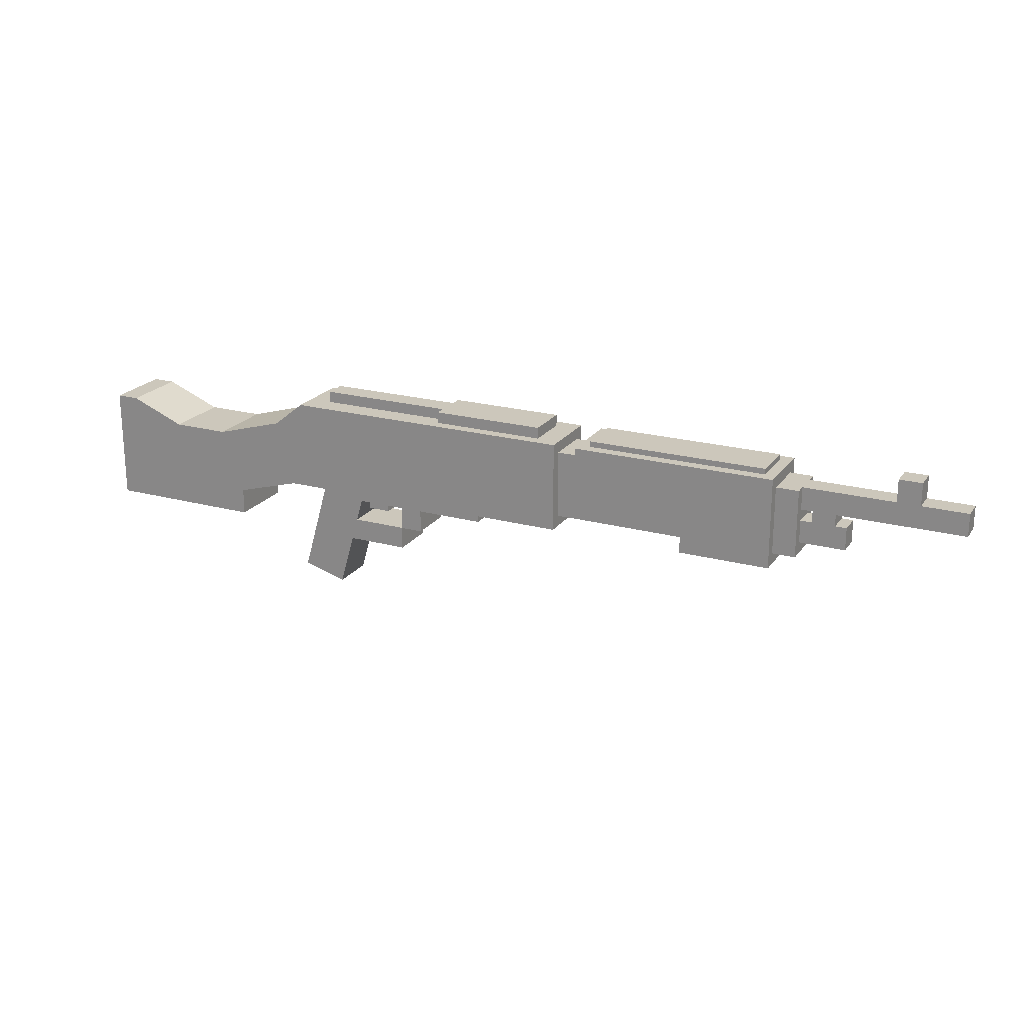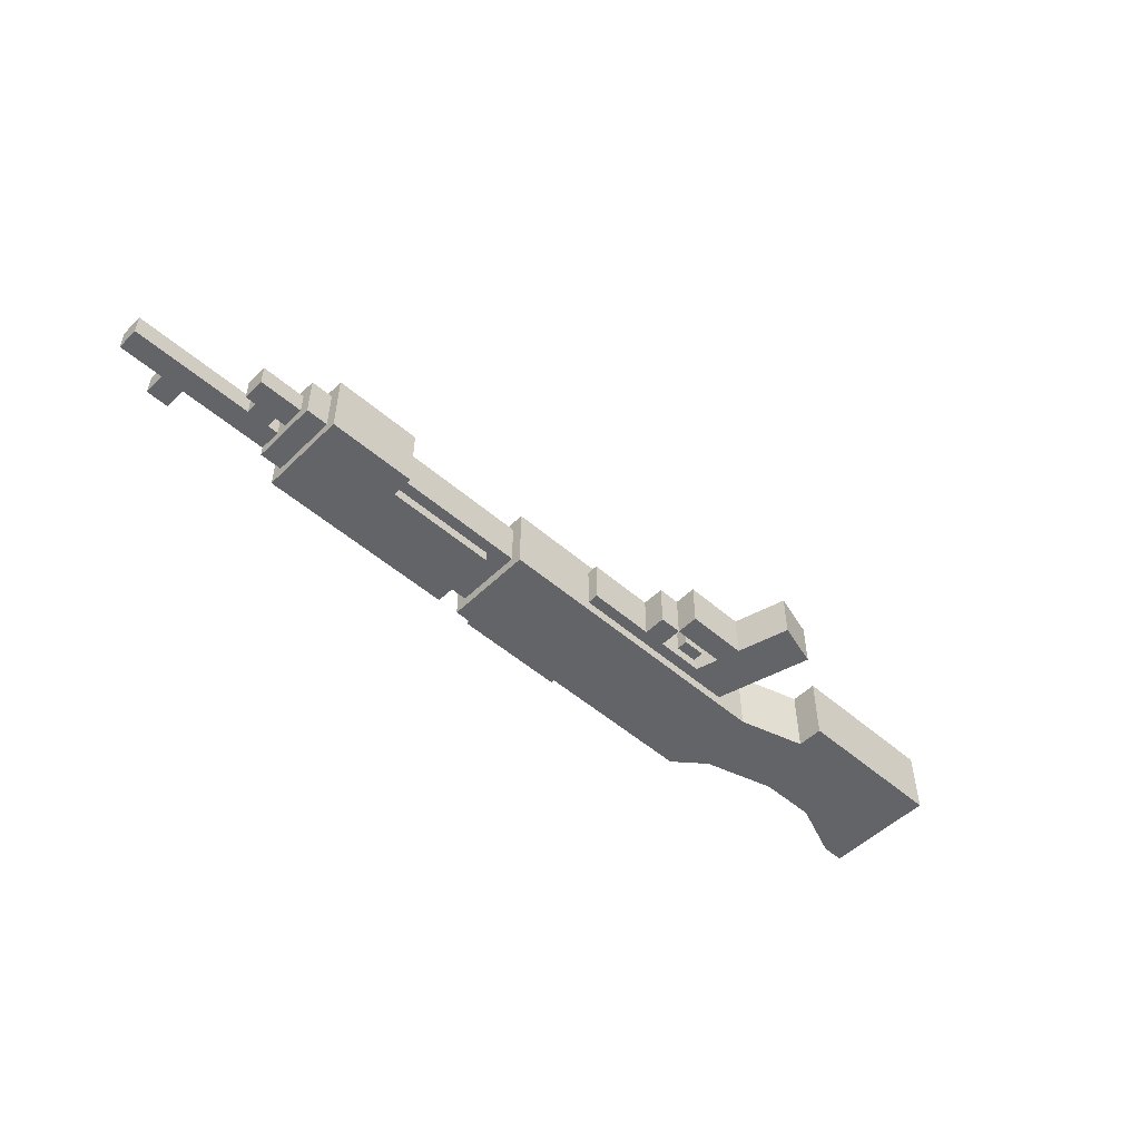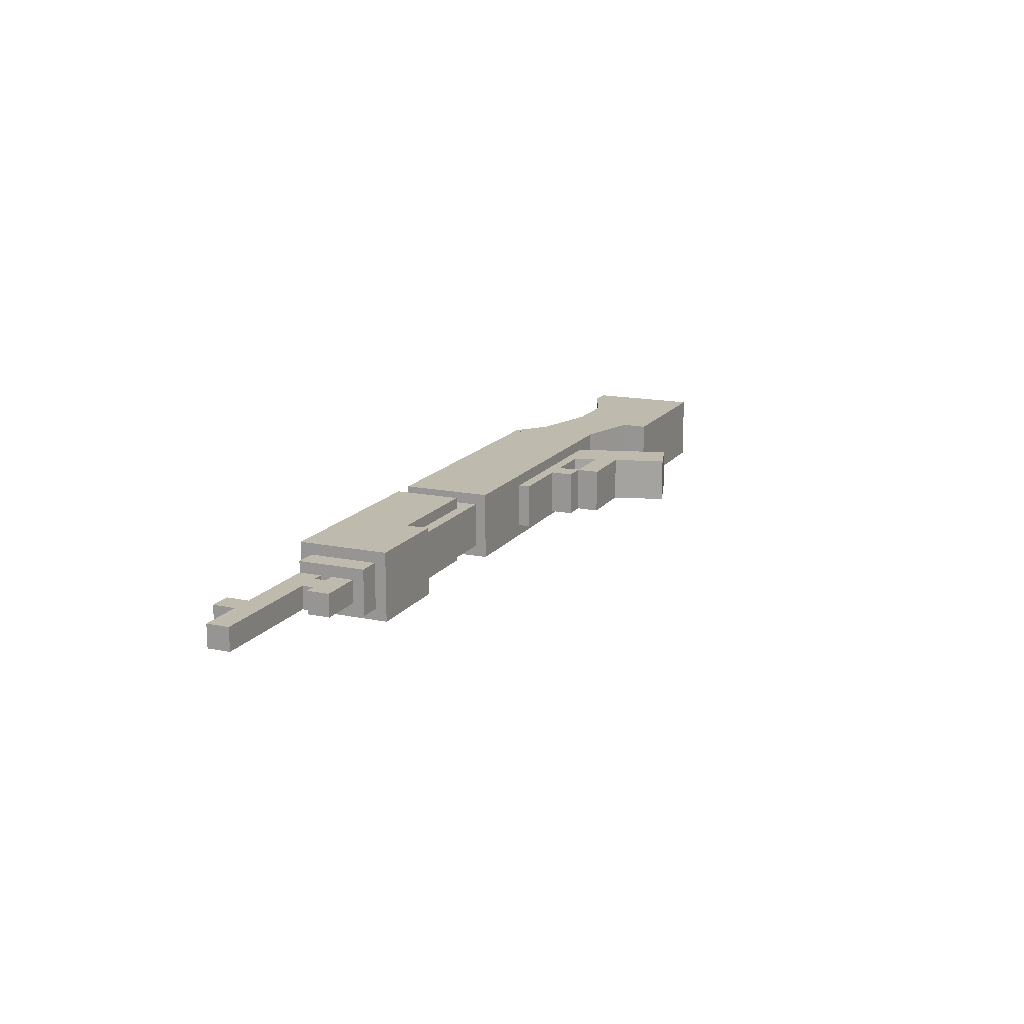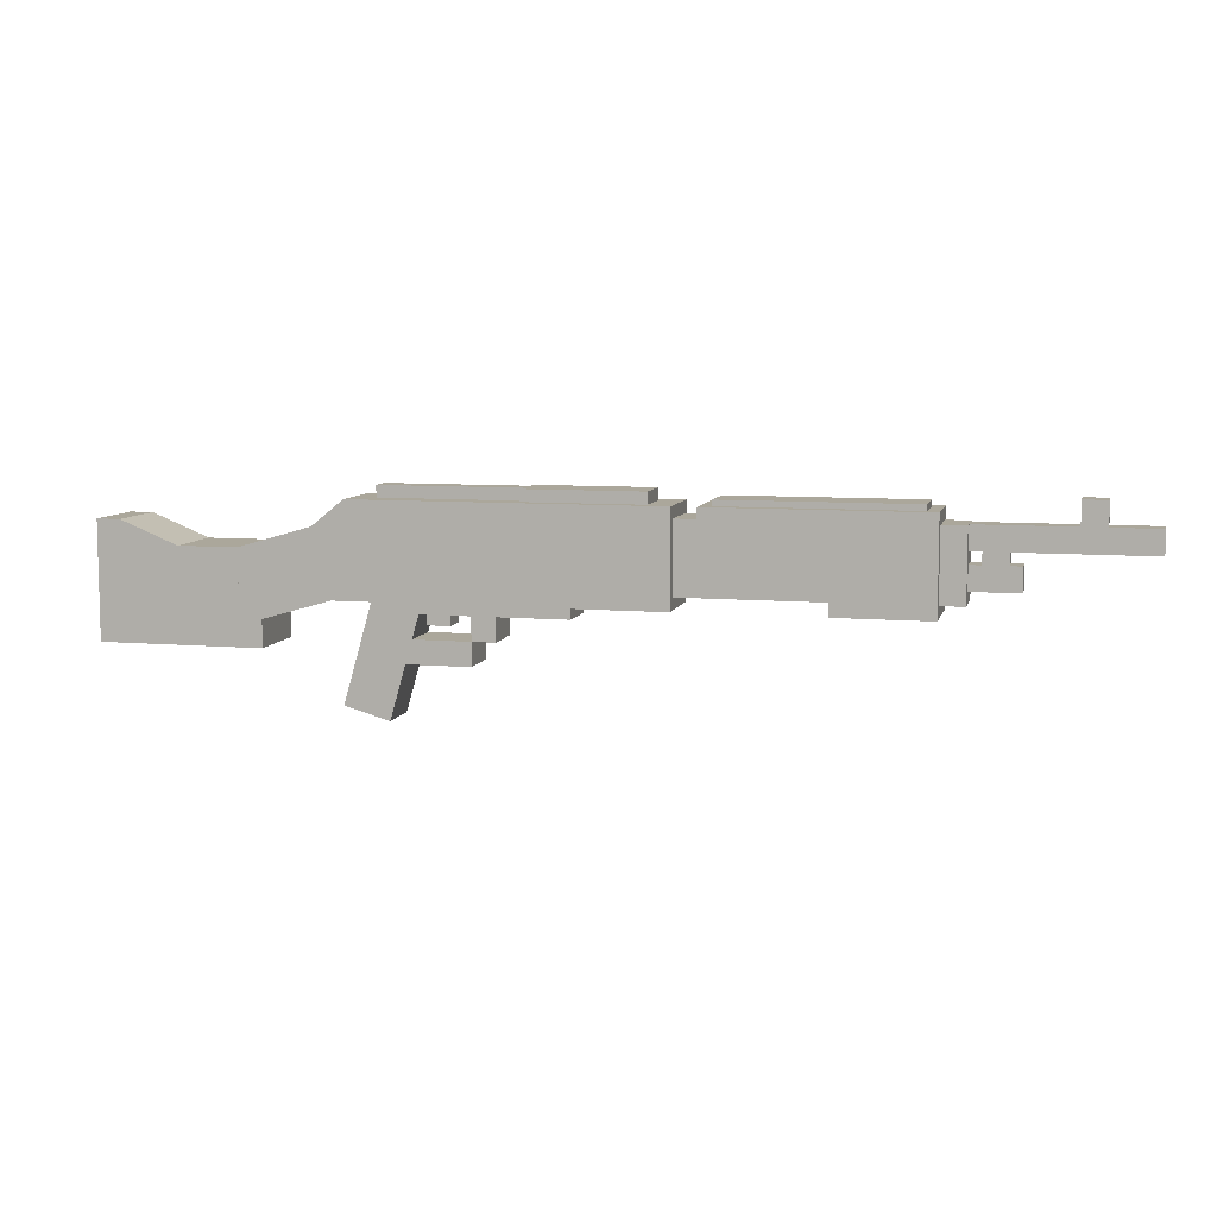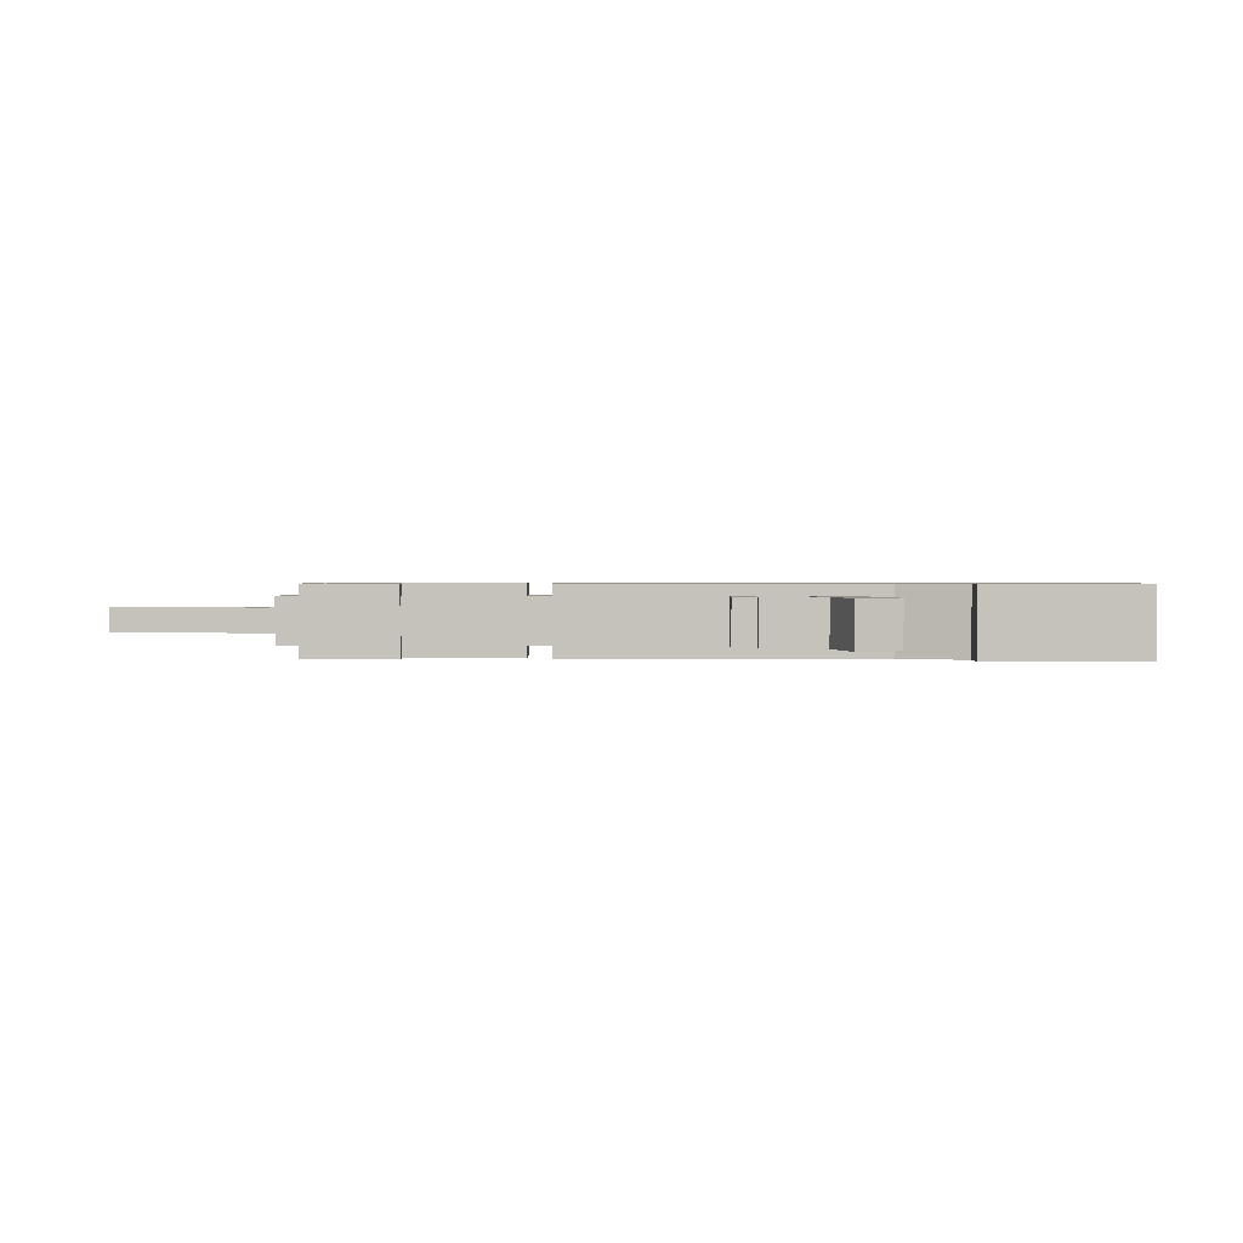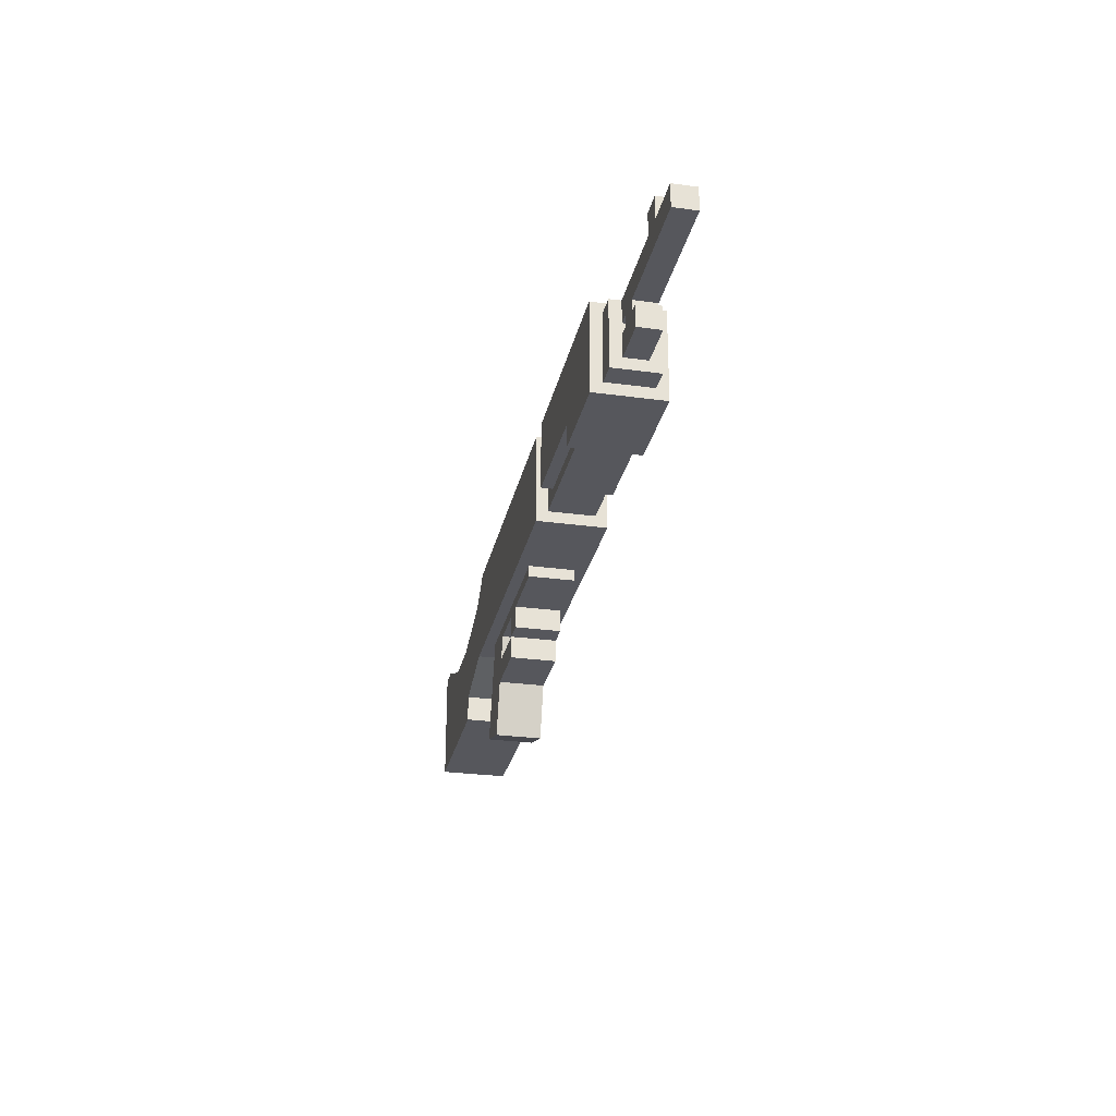
<metadata>
{"format":"obj","ext":"obj","renderer":"f3d","projection":"perspective","resolution":1024,"background":"white","views":[{"elev":21.6,"azim":-154.3,"up":"+Y"},{"elev":-51.1,"azim":-43.4,"up":"+Z"},{"elev":15.6,"azim":-66.5,"up":"+Z"},{"elev":8.1,"azim":-166.3,"up":"+Y"},{"elev":1.7,"azim":-1.0,"up":"+Z"},{"elev":-27.5,"azim":-101.9,"up":"+Y"}]}
</metadata>
<code>
o Shape1
v 0 1.212 0
v -0.8125 1.212 0
v -0.8125 1.462 0
v 0 1.462 0
v -0.8125 1.212 0.1875
v 0 1.212 0.1875
v 0 1.462 0.1875
v -0.8125 1.462 0.1875
f 1 2 3 4
f 5 6 7 8
f 4 3 8 7
f 6 5 2 1
f 6 1 4 7
f 2 5 8 3
o Shape2
v 0.01879 0.9466 0.03125
v -0.1014 0.9121 0.03125
v -0.1875 1.212 0.03125
v -0.06734 1.247 0.03125
v -0.1014 0.9121 0.1562
v 0.01879 0.9466 0.1562
v -0.06734 1.247 0.1562
v -0.1875 1.212 0.1562
f 9 10 11 12
f 13 14 15 16
f 12 11 16 15
f 14 13 10 9
f 14 9 12 15
f 10 13 16 11
o Shape3
v -0.125 1.056 0.03125
v -0.3125 1.056 0.03125
v -0.3125 1.119 0.03125
v -0.125 1.119 0.03125
v -0.3125 1.056 0.1562
v -0.125 1.056 0.1562
v -0.125 1.119 0.1562
v -0.3125 1.119 0.1562
f 17 18 19 20
f 21 22 23 24
f 20 19 24 23
f 22 21 18 17
f 22 17 20 23
f 18 21 24 19
o Shape4
v -0.3125 1.119 0.03125
v -0.375 1.119 0.03125
v -0.375 1.181 0.03125
v -0.3125 1.181 0.03125
v -0.375 1.119 0.1562
v -0.3125 1.119 0.1562
v -0.3125 1.181 0.1562
v -0.375 1.181 0.1562
f 25 26 27 28
f 29 30 31 32
f 28 27 32 31
f 30 29 26 25
f 30 25 28 31
f 26 29 32 27
o Shape5
v 0.0625 1.212 0
v 0 1.212 0
v 0 1.4 0
v 0.0625 1.4 0
v 0 1.212 0.1875
v 0.0625 1.212 0.1875
v 0.0625 1.4 0.1875
v 0 1.4 0.1875
f 33 34 35 36
f 37 38 39 40
f 36 35 40 39
f 38 37 34 33
f 38 33 36 39
f 34 37 40 35
o Shape6
v -0.125 1.181 0.03125
v -0.5625 1.181 0.03125
v -0.5625 1.244 0.03125
v -0.125 1.244 0.03125
v -0.5625 1.181 0.1562
v -0.125 1.181 0.1562
v -0.125 1.244 0.1562
v -0.5625 1.244 0.1562
f 41 42 43 44
f 45 46 47 48
f 44 43 48 47
f 46 45 42 41
f 46 41 44 47
f 42 45 48 43
o Shape7
v -0.875 1.275 0
v -1.438 1.275 0
v -1.438 1.462 0
v -0.875 1.462 0
v -1.438 1.275 0.1875
v -0.875 1.275 0.1875
v -0.875 1.462 0.1875
v -1.438 1.462 0.1875
f 49 50 51 52
f 53 54 55 56
f 52 51 56 55
f 54 53 50 49
f 54 49 52 55
f 50 53 56 51
o Shape8
v -1.188 1.212 0
v -1.438 1.212 0
v -1.438 1.275 0
v -1.188 1.275 0
v -1.438 1.212 0.1875
v -1.188 1.212 0.1875
v -1.188 1.275 0.1875
v -1.438 1.275 0.1875
f 57 58 59 60
f 61 62 63 64
f 60 59 64 63
f 62 61 58 57
f 62 57 60 63
f 58 61 64 59
o Shape9
v -0.8125 1.244 0.03125
v -1.5 1.244 0.03125
v -1.5 1.431 0.03125
v -0.8125 1.431 0.03125
v -1.5 1.244 0.1562
v -0.8125 1.244 0.1562
v -0.8125 1.431 0.1562
v -1.5 1.431 0.1562
f 65 66 67 68
f 69 70 71 72
f 68 67 72 71
f 70 69 66 65
f 70 65 68 71
f 66 69 72 67
o Shape10
v -0.4375 1.431 0.03125
v -0.75 1.431 0.03125
v -0.75 1.494 0.03125
v -0.4375 1.494 0.03125
v -0.75 1.431 0.1562
v -0.4375 1.431 0.1562
v -0.4375 1.494 0.1562
v -0.75 1.494 0.1562
f 73 74 75 76
f 77 78 79 80
f 76 75 80 79
f 78 77 74 73
f 78 73 76 79
f 74 77 80 75
o Shape11
v -1.438 1.369 0.0625
v -1.938 1.369 0.0625
v -1.938 1.431 0.0625
v -1.438 1.431 0.0625
v -1.938 1.369 0.125
v -1.438 1.369 0.125
v -1.438 1.431 0.125
v -1.938 1.431 0.125
f 81 82 83 84
f 85 86 87 88
f 84 83 88 87
f 86 85 82 81
f 86 81 84 87
f 82 85 88 83
o Shape12
v -1.5 1.275 0.0625
v -1.625 1.275 0.0625
v -1.625 1.337 0.0625
v -1.5 1.337 0.0625
v -1.625 1.275 0.125
v -1.5 1.275 0.125
v -1.5 1.337 0.125
v -1.625 1.337 0.125
f 89 90 91 92
f 93 94 95 96
f 92 91 96 95
f 94 93 90 89
f 94 89 92 95
f 90 93 96 91
o Shape13
v -0.9062 1.416 0.03125
v -1.406 1.416 0.03125
v -1.406 1.478 0.03125
v -0.9062 1.478 0.03125
v -1.406 1.416 0.1562
v -0.9062 1.416 0.1562
v -0.9062 1.478 0.1562
v -1.406 1.478 0.1562
f 97 98 99 100
f 101 102 103 104
f 100 99 104 103
f 102 101 98 97
f 102 97 100 103
f 98 101 104 99
o Shape14
v -1.531 1.337 0.0625
v -1.594 1.337 0.0625
v -1.594 1.4 0.0625
v -1.531 1.4 0.0625
v -1.594 1.337 0.125
v -1.531 1.337 0.125
v -1.531 1.4 0.125
v -1.594 1.4 0.125
f 105 106 107 108
f 109 110 111 112
f 108 107 112 111
f 110 109 106 105
f 110 105 108 111
f 106 109 112 107
o Shape15
v -0.0625 1.431 0.0625
v -0.4375 1.431 0.0625
v -0.4375 1.494 0.0625
v -0.0625 1.494 0.0625
v -0.4375 1.431 0.125
v -0.0625 1.431 0.125
v -0.0625 1.494 0.125
v -0.4375 1.494 0.125
f 113 114 115 116
f 117 118 119 120
f 116 115 120 119
f 118 117 114 113
f 118 113 116 119
f 114 117 120 115
o Shape16
v 0.2511 1.151 0
v 0.01082 1.22 0
v 0.0625 1.4 0
v 0.3028 1.331 0
v 0.01082 1.22 0.1875
v 0.2511 1.151 0.1875
v 0.3028 1.331 0.1875
v 0.0625 1.4 0.1875
f 121 122 123 124
f 125 126 127 128
f 124 123 128 127
f 126 125 122 121
f 126 121 124 127
f 122 125 128 123
o Shape17
v 0.6562 1.087 0
v 0.2188 1.087 0
v 0.2188 1.337 0
v 0.6562 1.337 0
v 0.2188 1.087 0.1875
v 0.6562 1.087 0.1875
v 0.6562 1.337 0.1875
v 0.2188 1.337 0.1875
f 129 130 131 132
f 133 134 135 136
f 132 131 136 135
f 134 133 130 129
f 134 129 132 135
f 130 133 136 131
o Shape18
v 0.05781 1.335 0
v -0.03933 1.414 0
v 0 1.462 0
v 0.09714 1.384 0
v -0.03933 1.414 0.1875
v 0.05781 1.335 0.1875
v 0.09714 1.384 0.1875
v 0 1.462 0.1875
f 137 138 139 140
f 141 142 143 144
f 140 139 144 143
f 142 141 138 137
f 142 137 140 143
f 138 141 144 139
o Shape19
v 0.6562 1.337 0
v 0.5938 1.337 0
v 0.5938 1.4 0
v 0.6562 1.4 0
v 0.5938 1.337 0.1875
v 0.6562 1.337 0.1875
v 0.6562 1.4 0.1875
v 0.5938 1.4 0.1875
f 145 146 147 148
f 149 150 151 152
f 148 147 152 151
f 150 149 146 145
f 150 145 148 151
f 146 149 152 147
o Shape20
v 0.6172 1.342 0
v 0.4433 1.272 0
v 0.4199 1.33 0
v 0.5938 1.4 0
v 0.4433 1.272 0.1875
v 0.6172 1.342 0.1875
v 0.5938 1.4 0.1875
v 0.4199 1.33 0.1875
f 153 154 155 156
f 157 158 159 160
f 156 155 160 159
f 158 157 154 153
f 158 153 156 159
f 154 157 160 155
o Shape21
v -1.75 1.431 0.0625
v -1.812 1.431 0.0625
v -1.812 1.494 0.0625
v -1.75 1.494 0.0625
v -1.812 1.431 0.125
v -1.75 1.431 0.125
v -1.75 1.494 0.125
v -1.812 1.494 0.125
f 161 162 163 164
f 165 166 167 168
f 164 163 168 167
f 166 165 162 161
f 166 161 164 167
f 162 165 168 163
o Shape24
v -0.1875 1.15 0.0625
v -0.25 1.15 0.0625
v -0.25 1.212 0.0625
v -0.1875 1.212 0.0625
v -0.25 1.15 0.125
v -0.1875 1.15 0.125
v -0.1875 1.212 0.125
v -0.25 1.212 0.125
f 169 170 171 172
f 173 174 175 176
f 172 171 176 175
f 174 173 170 169
f 174 169 172 175
f 170 173 176 171

</code>
